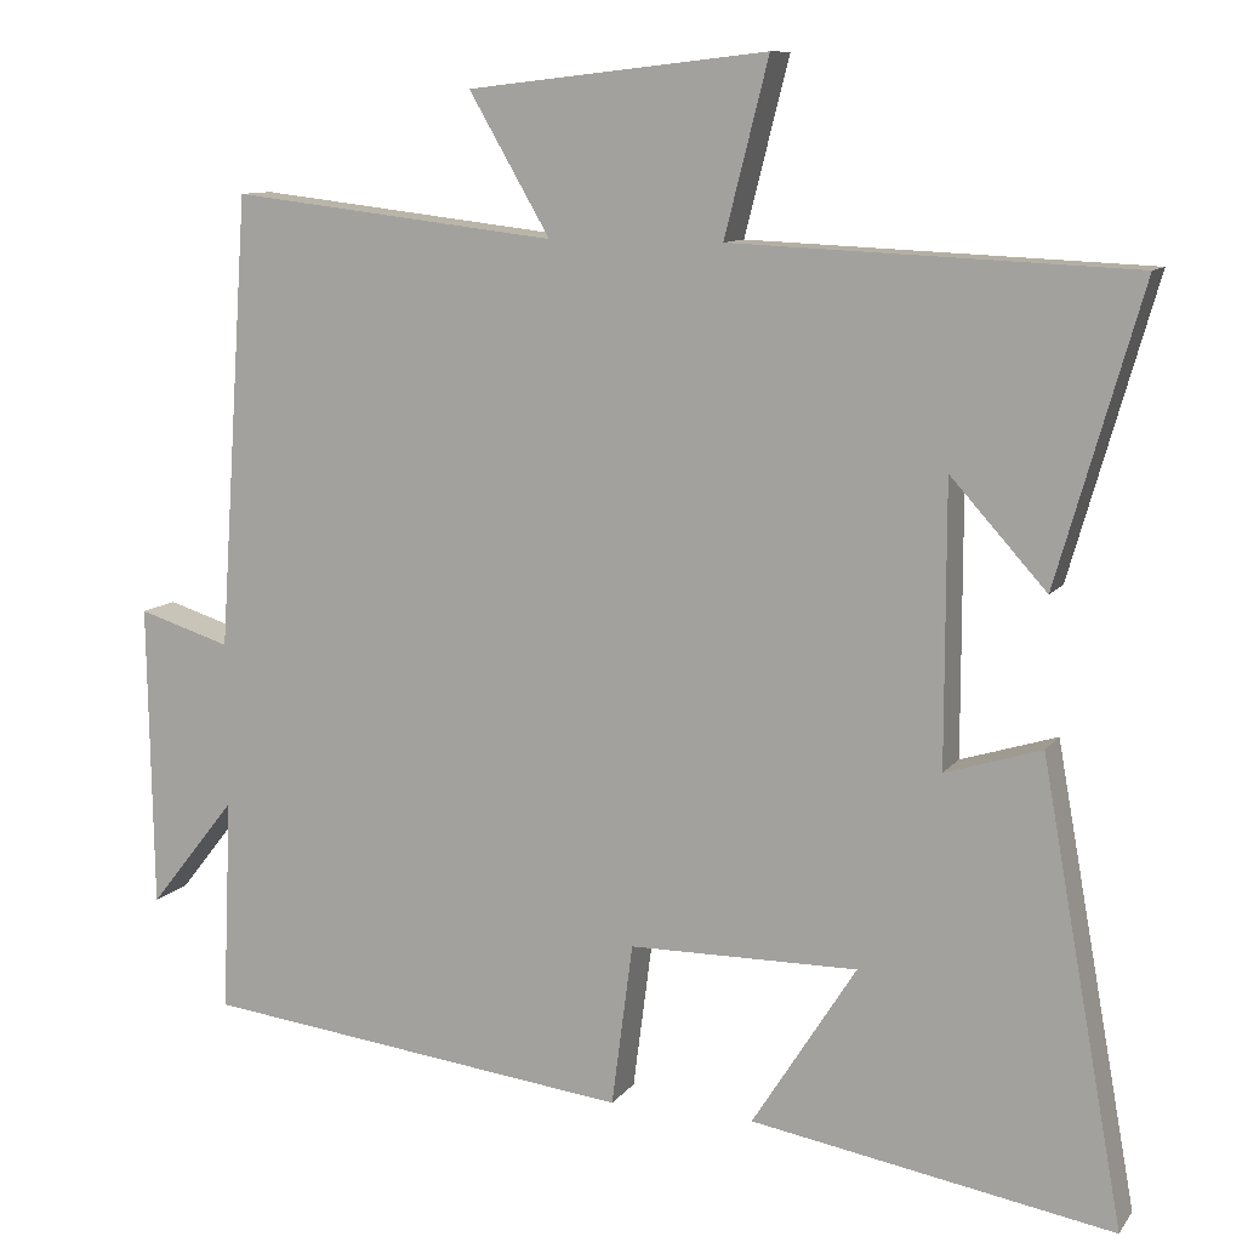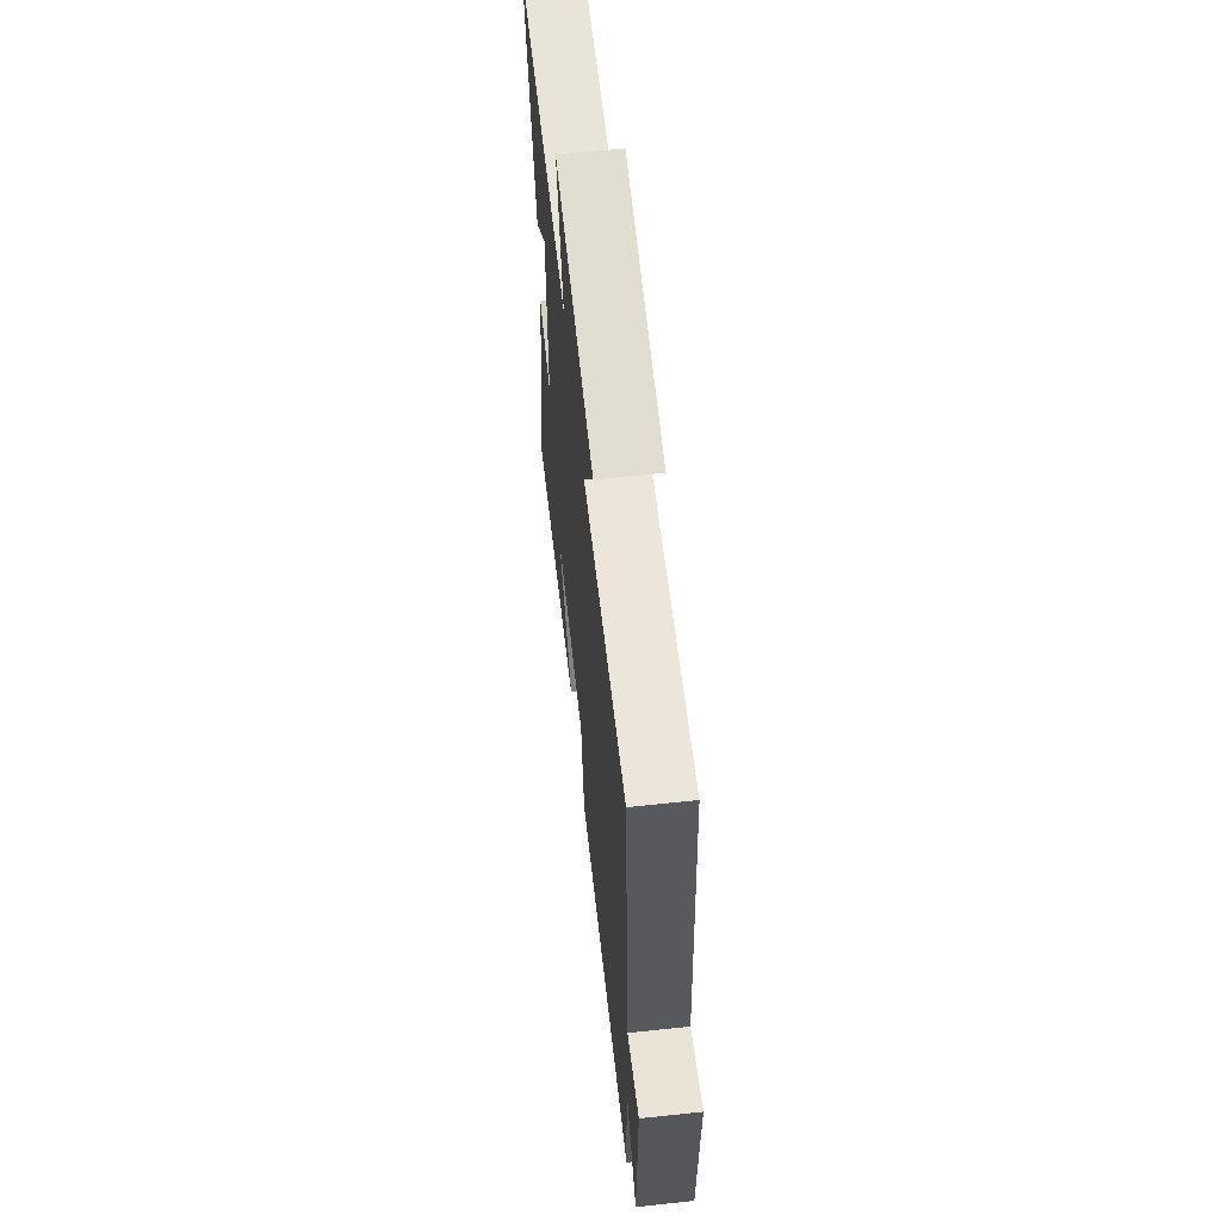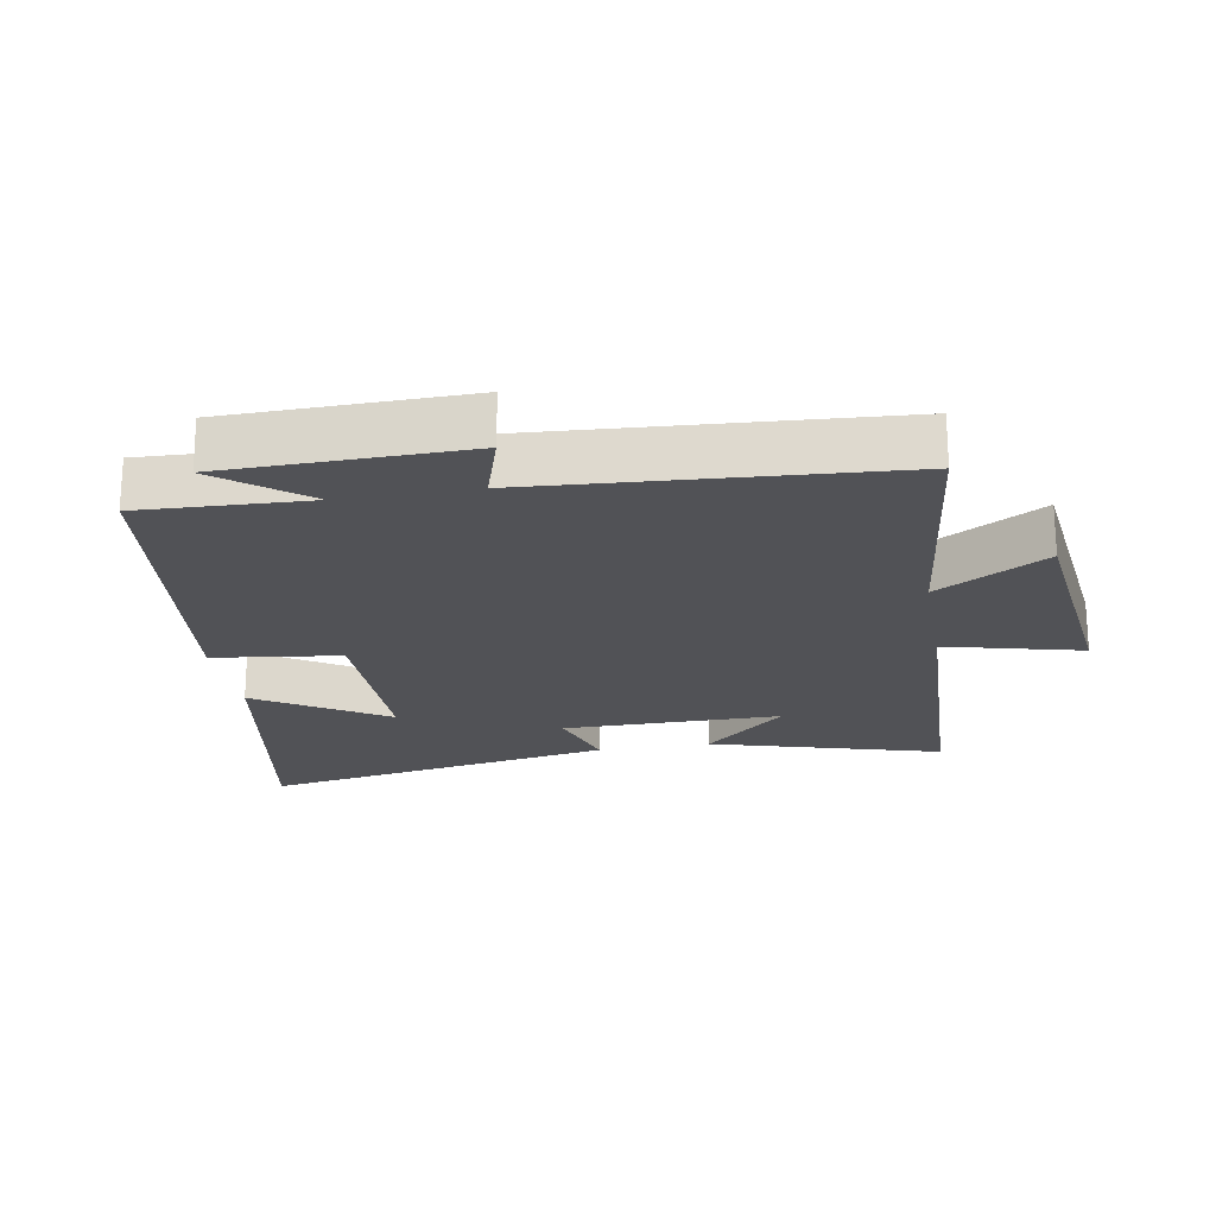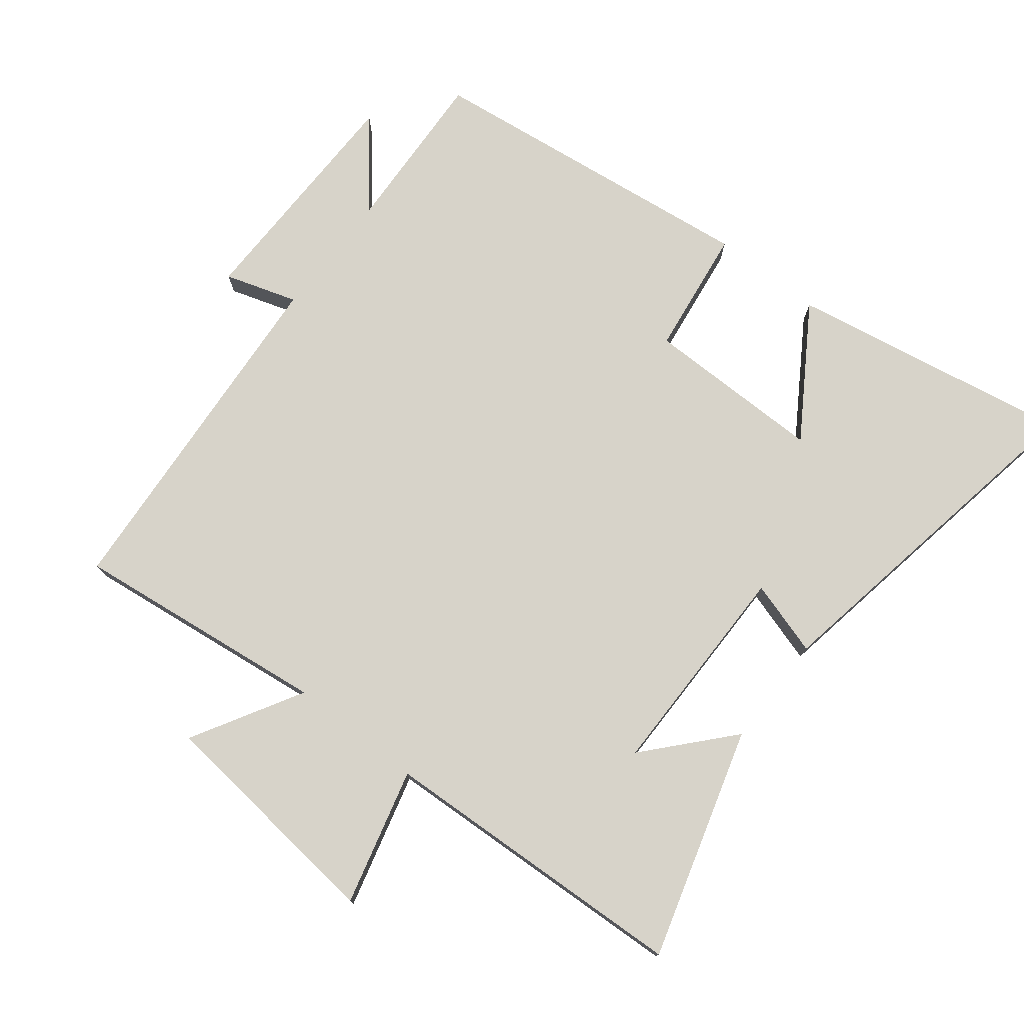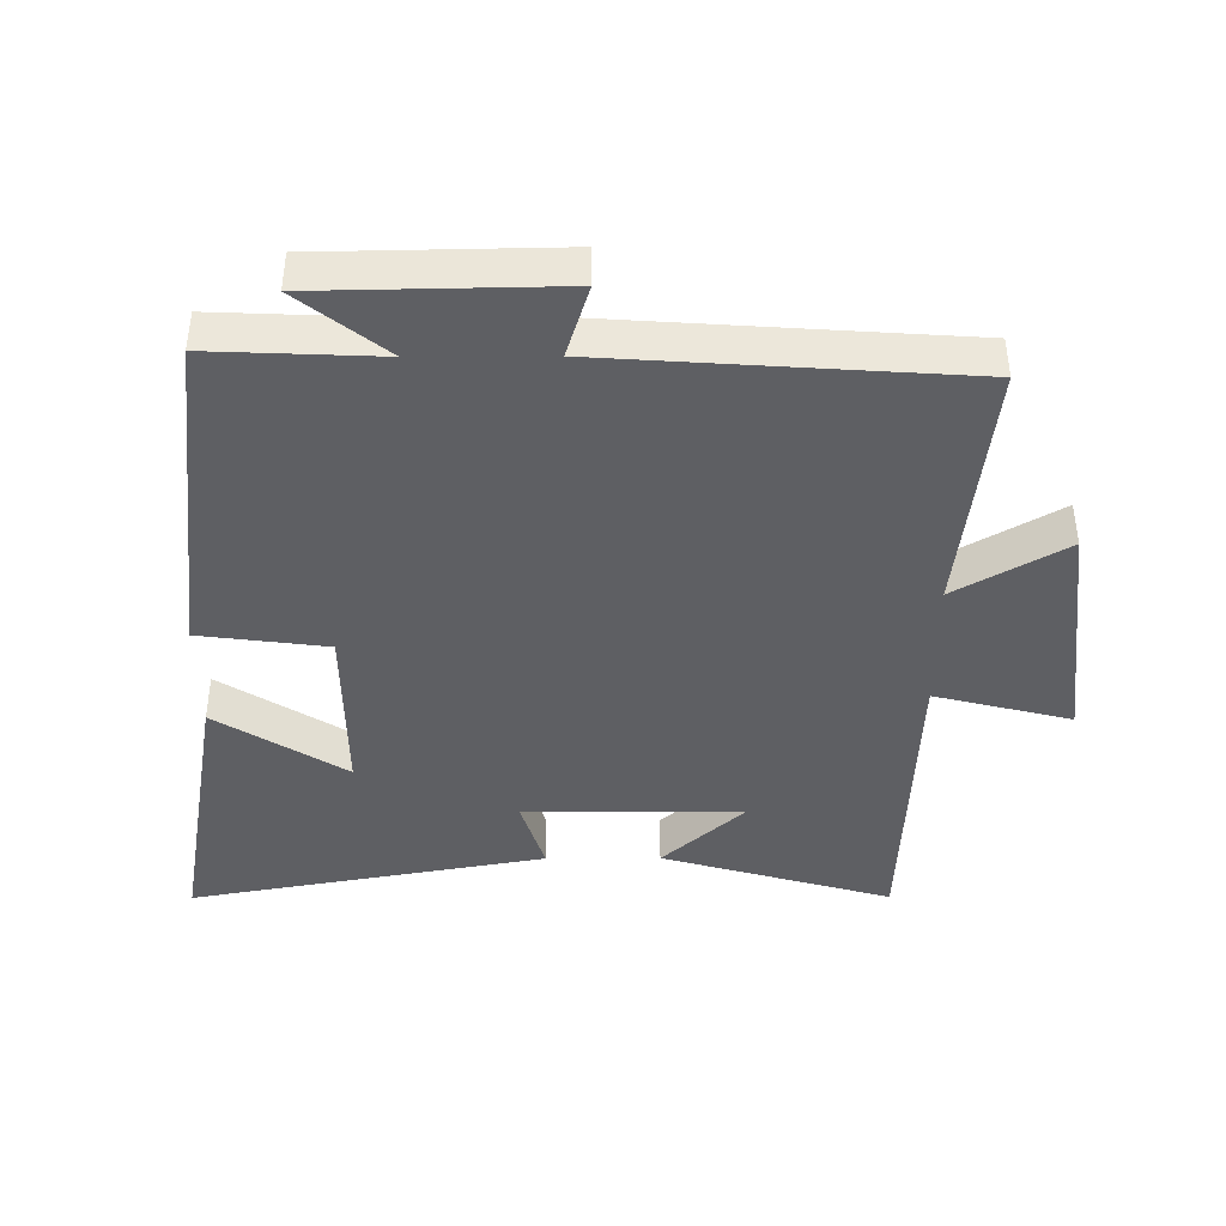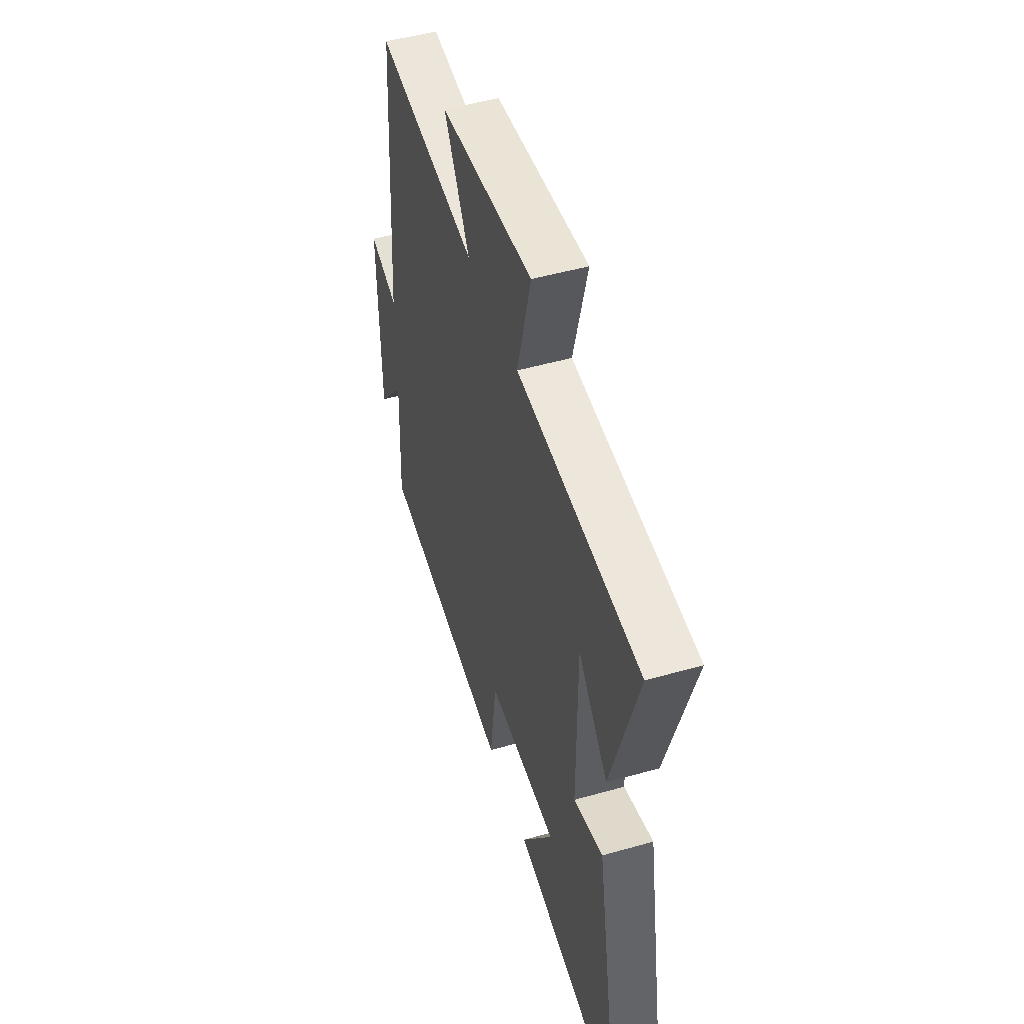
<metadata>
{"format":"obj","ext":"obj","renderer":"f3d","projection":"perspective","resolution":1024,"background":"white","views":[{"elev":10.2,"azim":21.3,"up":"+Z"},{"elev":62.5,"azim":-96.2,"up":"+Z"},{"elev":-21.2,"azim":-80.0,"up":"+Y"},{"elev":76.2,"azim":37.9,"up":"+Y"},{"elev":-42.0,"azim":-89.7,"up":"+Y"},{"elev":50.2,"azim":72.7,"up":"+Z"}]}
</metadata>
<code>
v 0.6 0.07 0.48
v 0.5 0.07 0.133
v 0.387 0.07 0.258
v 0.387 0.07 -0.072
v 0.5 0.07 -0.037
v 0.597 0.07 -0.574
v 0.17 0.07 -0.5
v 0.293 0.07 -0.306
v 0.023 0.07 -0.308
v -0.002 0.07 -0.5
v -0.511 0.07 -0.439
v -0.5 0.07 -0.186
v -0.603 0.07 -0.316
v -0.609 0.07 0.044
v -0.5 0.07 0.01
v -0.463 0.07 0.545
v -0.077 0.07 0.5
v -0.173 0.07 0.665
v 0.181 0.07 0.705
v 0.129 0.07 0.5
v 0.6 0 0.48
v 0.5 0 0.133
v 0.387 0 0.258
v 0.387 0 -0.072
v 0.5 0 -0.037
v 0.597 0 -0.574
v 0.17 0 -0.5
v 0.293 0 -0.306
v 0.023 0 -0.308
v -0.002 0 -0.5
v -0.511 0 -0.439
v -0.5 0 -0.186
v -0.603 0 -0.316
v -0.609 0 0.044
v -0.5 0 0.01
v -0.463 0 0.545
v -0.077 0 0.5
v -0.173 0 0.665
v 0.181 0 0.705
v 0.129 0 0.5
f 17 18 19 20
f 17 20 1
f 15 16 17
f 15 17 1
f 12 13 14 15
f 12 15 1
f 9 10 11 12
f 8 9 12
f 5 6 7 8
f 4 5 8
f 3 4 8 12
f 1 2 3
f 1 3 12
f 40 39 38 37
f 21 40 37
f 37 36 35
f 21 37 35
f 35 34 33 32
f 21 35 32
f 32 31 30 29
f 32 29 28
f 28 27 26 25
f 28 25 24
f 32 28 24 23
f 23 22 21
f 32 23 21
f 1 21 22 2
f 2 22 23 3
f 3 23 24 4
f 4 24 25 5
f 5 25 26 6
f 6 26 27 7
f 7 27 28 8
f 8 28 29 9
f 9 29 30 10
f 10 30 31 11
f 11 31 32 12
f 12 32 33 13
f 13 33 34 14
f 14 34 35 15
f 15 35 36 16
f 16 36 37 17
f 17 37 38 18
f 18 38 39 19
f 19 39 40 20
f 20 40 21 1

</code>
